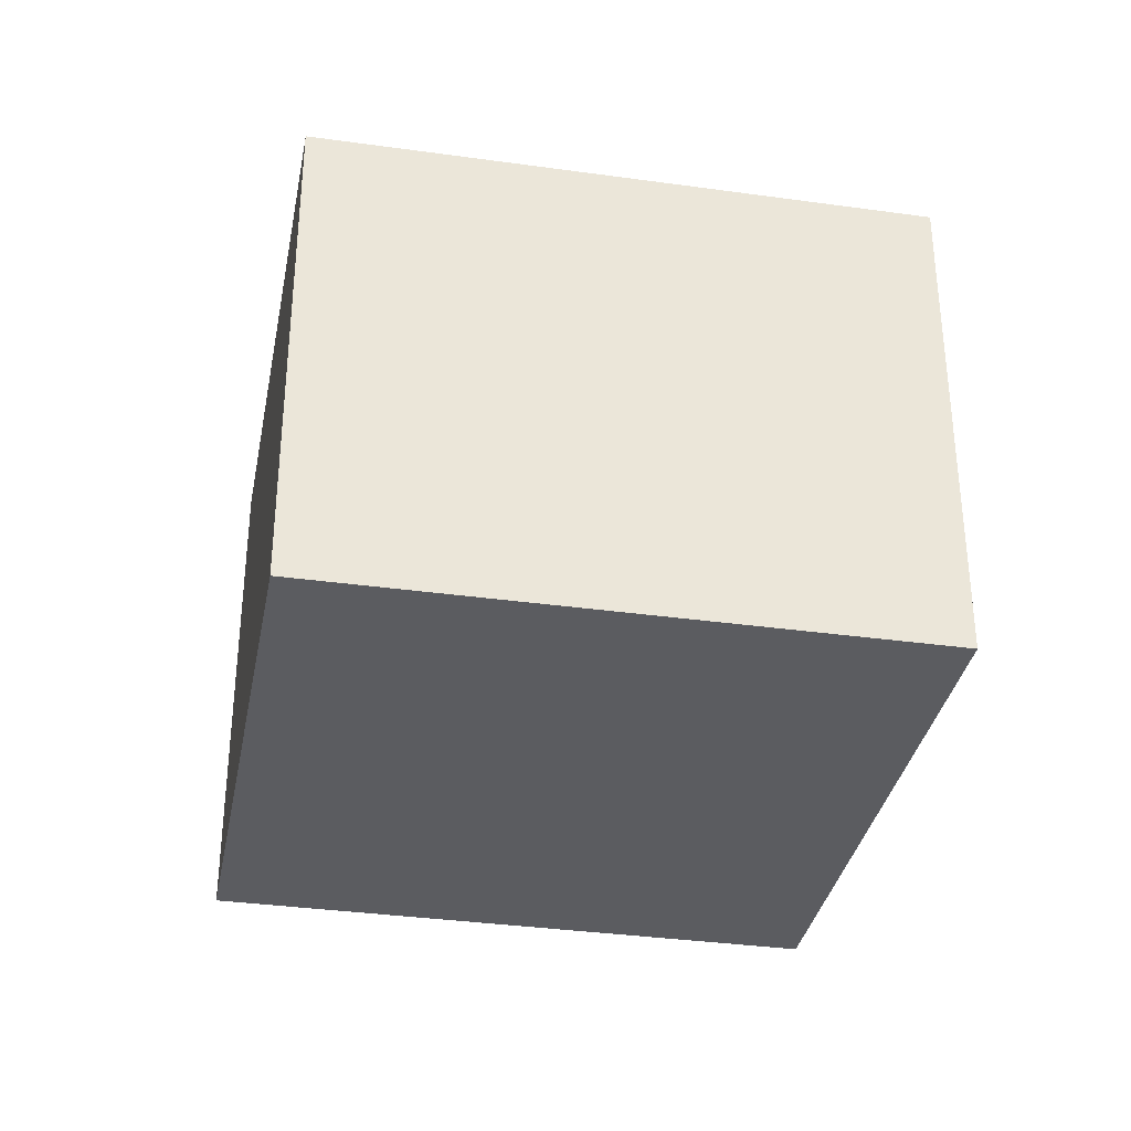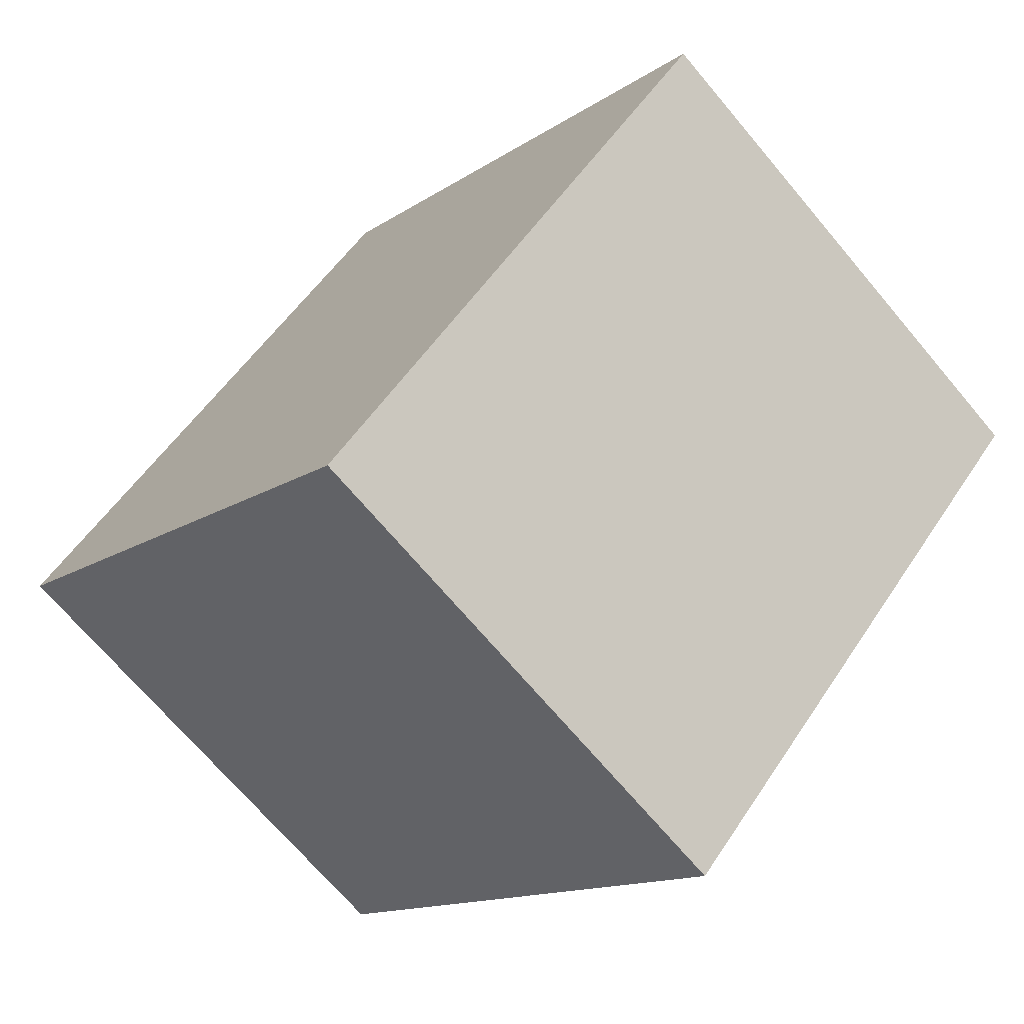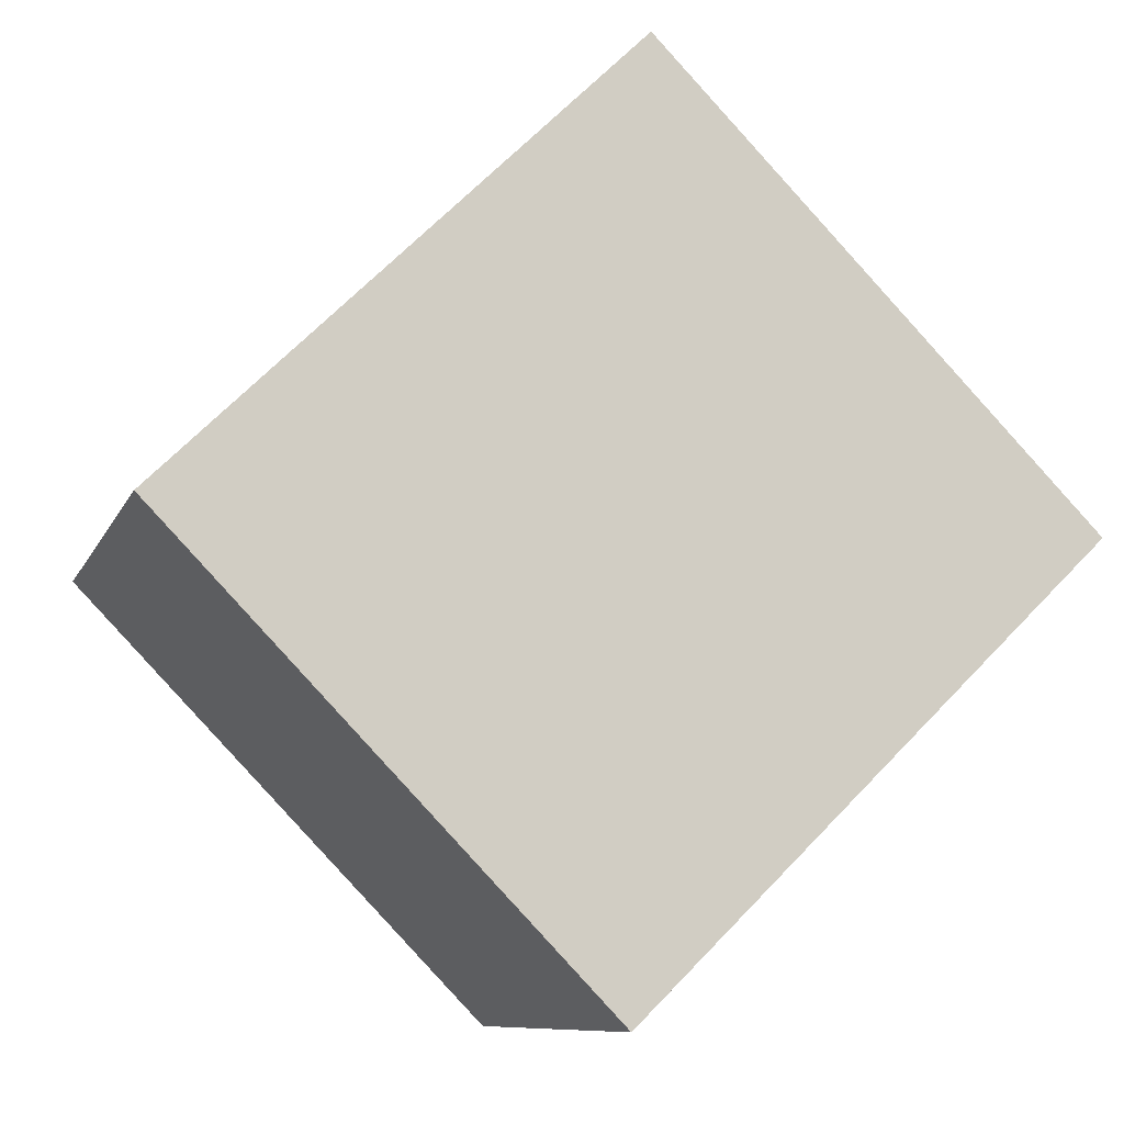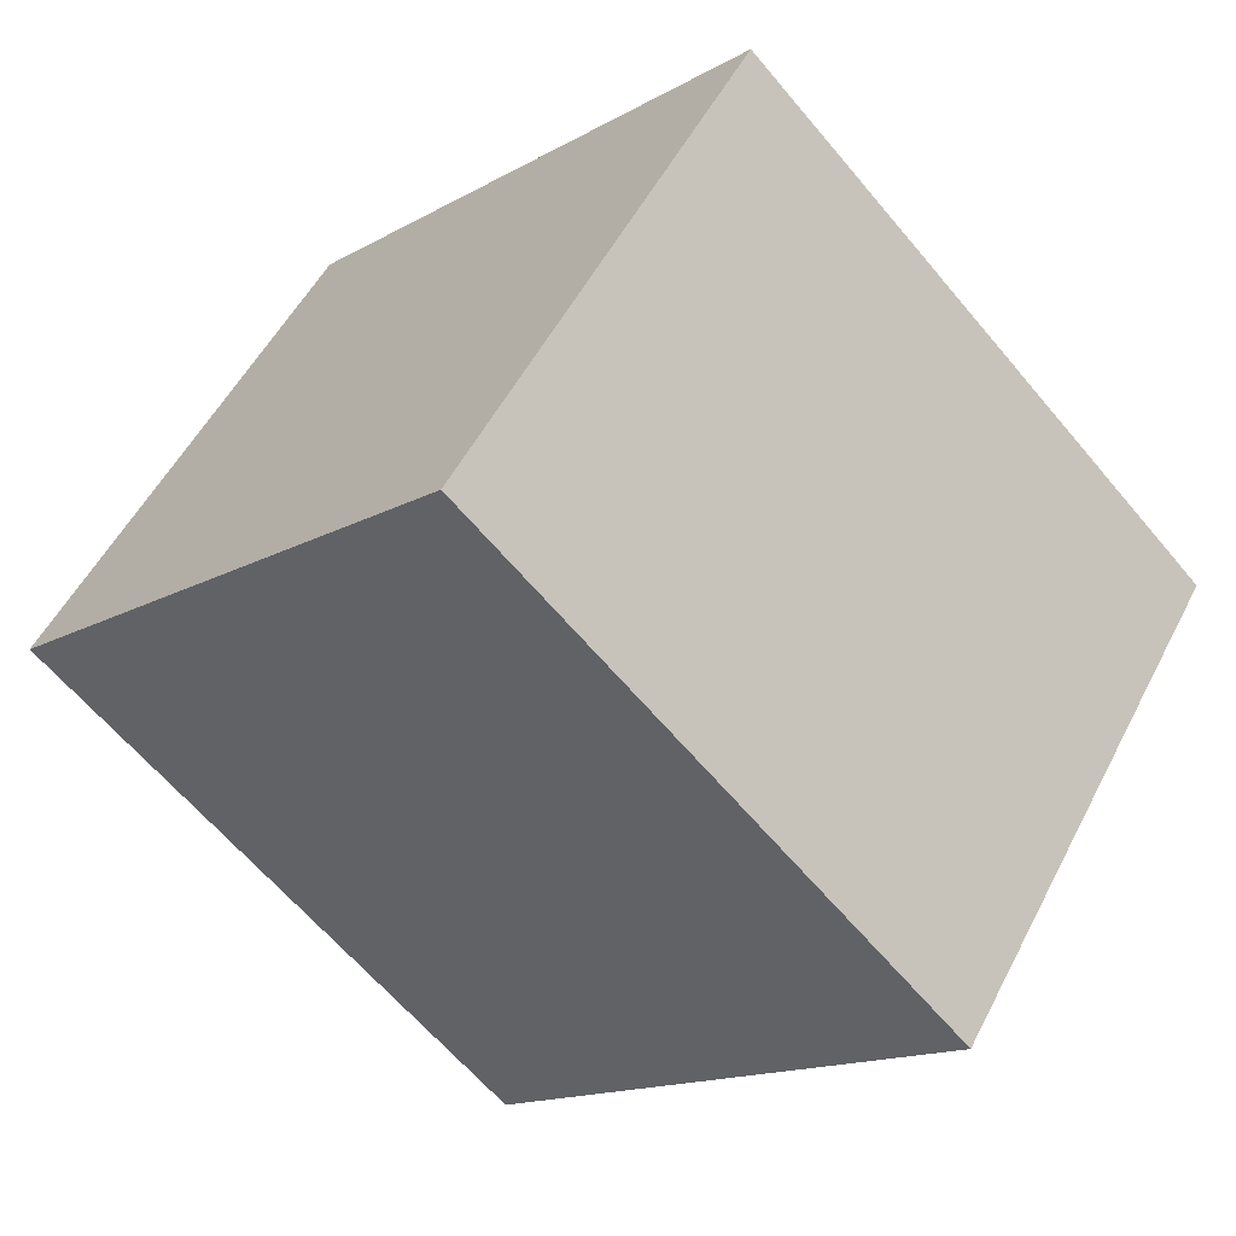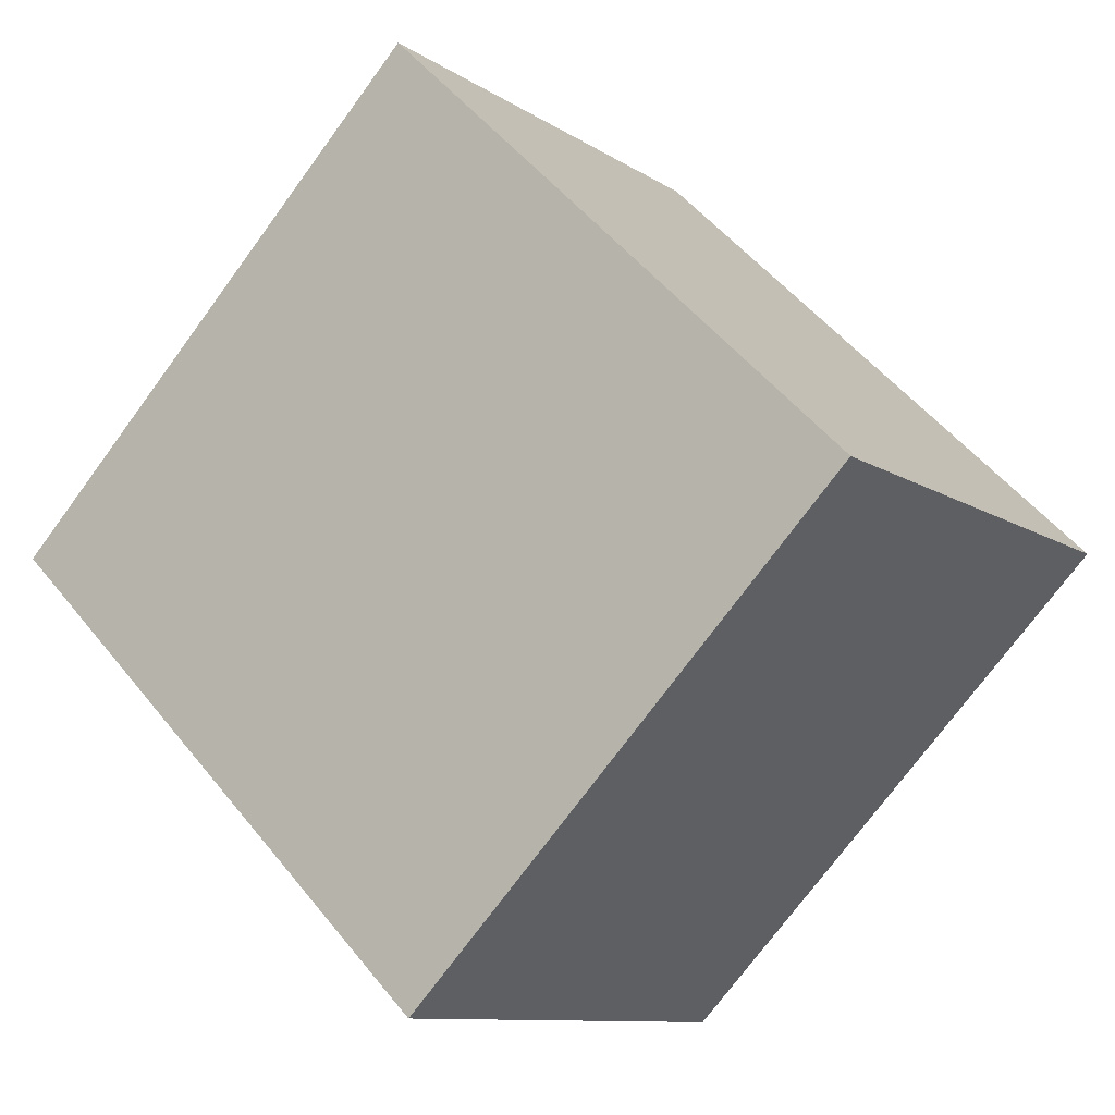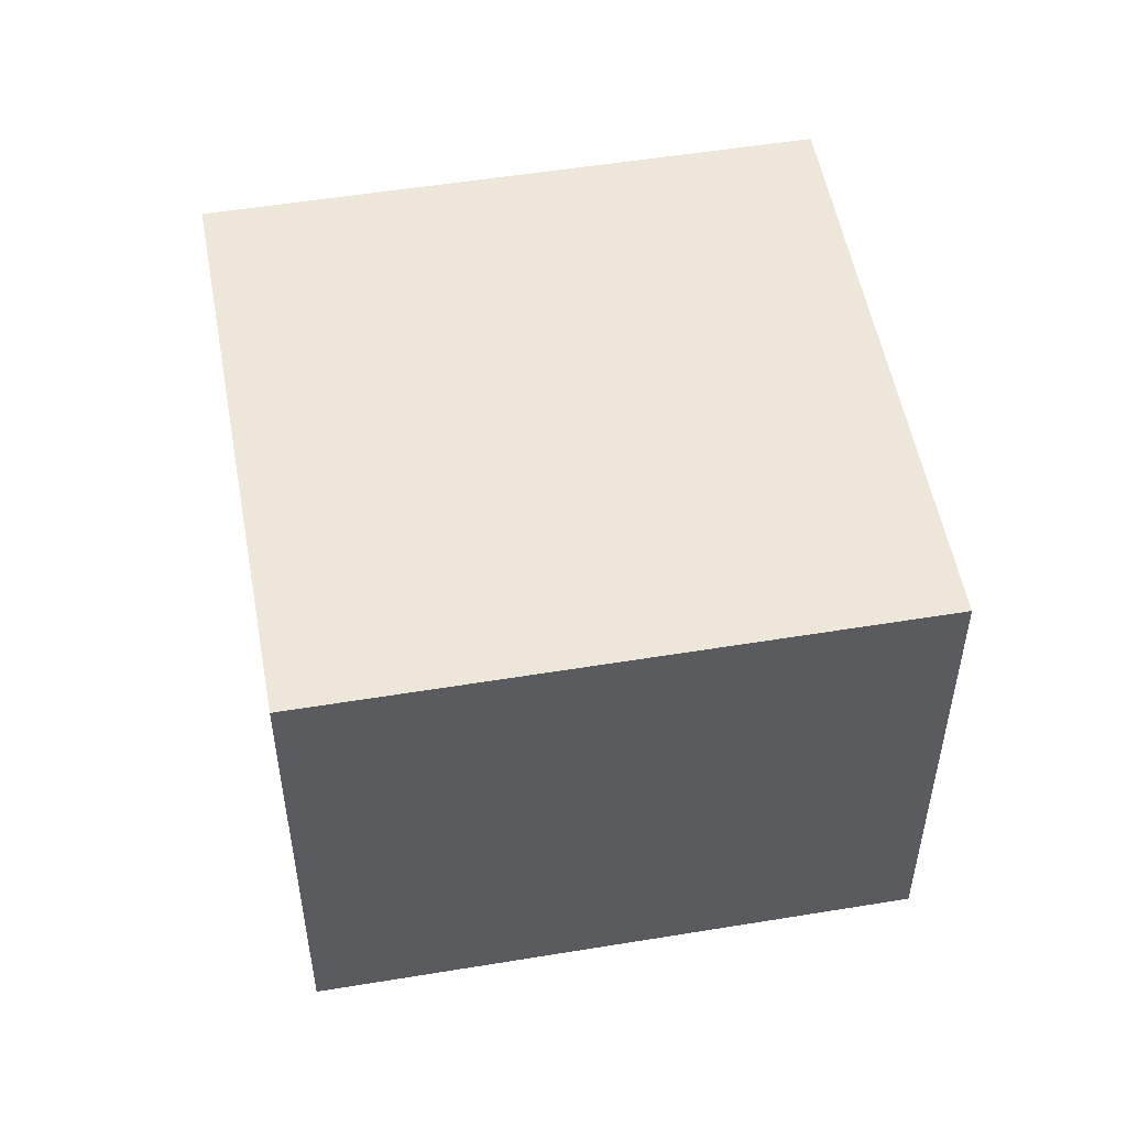
<metadata>
{"format":"obj","ext":"obj","renderer":"f3d","projection":"perspective","resolution":1024,"background":"white","views":[{"elev":-34.7,"azim":125.0,"up":"+Y"},{"elev":-69.7,"azim":-139.9,"up":"+Z"},{"elev":-9.1,"azim":-15.6,"up":"+Z"},{"elev":52.2,"azim":-153.4,"up":"+Z"},{"elev":-10.2,"azim":-148.0,"up":"+Z"},{"elev":53.0,"azim":-54.4,"up":"+Y"}]}
</metadata>
<code>
v  14.43 12.4 6.752
v  0 12.4 7.594e-16
v  10.75 12.4 10.53
v  10.22 12.4 -10.58
v  17.08 12.4 4.027
v  21 12.4 -0.001
v  21 6.123e-20 -0.001
v  10.22 6.48e-16 -10.58
v  0 0 0
v  10.75 -6.447e-16 10.53
v  14.43 -4.134e-16 6.752
v  17.08 -2.466e-16 4.027
g defaultobject
f 1 2 3
f 2 1 4
f 4 1 5
f 4 5 6
f 7 4 6
f 4 7 8
f 8 2 4
f 2 8 9
f 9 3 2
f 3 9 10
f 10 1 3
f 1 10 5
f 5 10 6
f 6 10 11
f 6 11 7
f 7 11 12
f 8 10 9
f 10 8 12
f 12 8 7
f 10 12 11

</code>
